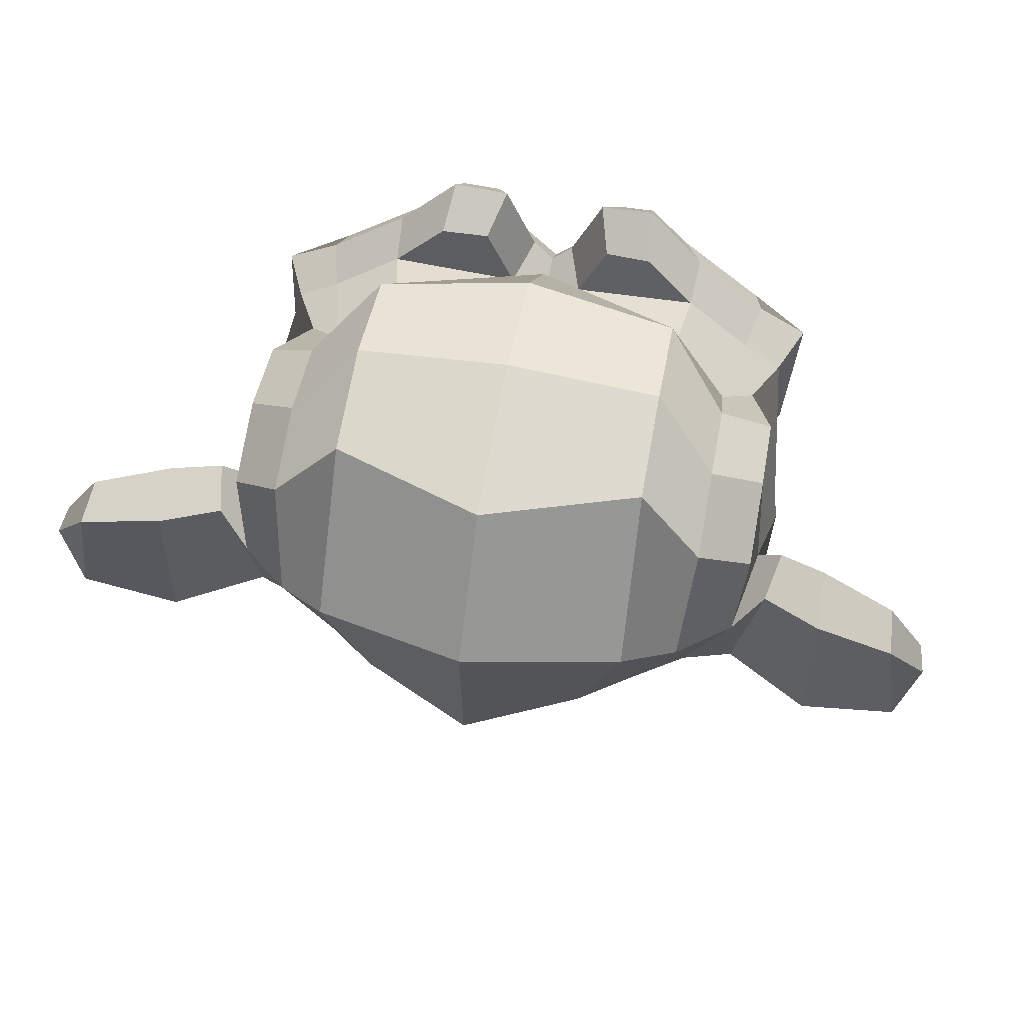
<metadata>
{"format":"obj","ext":"obj","renderer":"f3d","projection":"perspective","resolution":1024,"background":"white","views":[{"elev":59.6,"azim":-169.5,"up":"+Y"}]}
</metadata>
<code>
o Suzanne
v 0.16 0.06 0.28
v -0.16 0.06 0.28
v 0.1829 0.03429 0.2514
v -0.1829 0.03429 0.2514
v 0.2 0.02 0.2114
v -0.2 0.02 0.2114
v 0.1286 -0.008572 0.2257
v -0.1286 -0.008572 0.2257
v 0.1286 0.01143 0.2629
v -0.1286 0.01143 0.2629
v 0.1286 0.04857 0.2857
v -0.1286 0.04857 0.2857
v 0.1 0.06 0.2914
v -0.1 0.06 0.2914
v 0.07429 0.03429 0.2714
v -0.07429 0.03429 0.2714
v 0.05715 0.02 0.2372
v -0.05715 0.02 0.2372
v 0.02857 0.08858 0.24
v -0.02857 0.08858 0.24
v 0.05143 0.08858 0.2714
v -0.05143 0.08858 0.2714
v 0.08858 0.08858 0.2914
v -0.08858 0.08858 0.2914
v 0.1 0.12 0.2914
v -0.1 0.12 0.2914
v 0.07429 0.1429 0.2714
v -0.07429 0.1429 0.2714
v 0.05715 0.16 0.2372
v -0.05715 0.16 0.2372
v 0.1286 0.1886 0.2257
v -0.1286 0.1886 0.2257
v 0.1286 0.1657 0.2629
v -0.1286 0.1657 0.2629
v 0.1286 0.1314 0.2857
v -0.1286 0.1314 0.2857
v 0.16 0.12 0.28
v -0.16 0.12 0.28
v 0.1829 0.1429 0.2514
v -0.1829 0.1429 0.2514
v 0.2 0.16 0.2114
v -0.2 0.16 0.2114
v 0.2286 0.08858 0.2057
v -0.2286 0.08858 0.2057
v 0.2057 0.08858 0.2457
v -0.2057 0.08858 0.2457
v 0.1714 0.08858 0.2772
v -0.1714 0.08858 0.2772
v 0.1743 0.08858 0.2829
v -0.1743 0.08858 0.2829
v 0.1629 0.1229 0.2857
v -0.1629 0.1229 0.2857
v 0.1286 0.1371 0.2943
v -0.1286 0.1371 0.2943
v 0.09715 0.1229 0.3
v -0.09715 0.1229 0.3
v 0.08286 0.08858 0.3
v -0.08286 0.08858 0.3
v 0.09715 0.05715 0.3
v -0.09715 0.05715 0.3
v 0.1286 0.08858 0.3029
v -0.1286 0.08858 0.3029
v 0.1286 0.04286 0.2943
v -0.1286 0.04286 0.2943
v 0.1629 0.05715 0.2857
v -0.1629 0.05715 0.2857
v 0 0.1571 0.2714
v 0 0.1286 0.3
v 0 -0.2486 0.2686
v 0 -0.1171 0.2857
v 0 -0.06857 0.2914
v 0 -0.2829 0.2629
v 0 0.1486 0.22
v 0 0.2086 0.2086
v 0 0.3286 -0.2
v 0 0.2057 -0.3114
v 0 0.02571 -0.3029
v 0 -0.14 -0.1286
v 0.07429 -0.06857 0.2057
v -0.07429 -0.06857 0.2057
v 0.1143 -0.16 0.2086
v -0.1143 -0.16 0.2086
v 0.1286 -0.2543 0.2086
v -0.1286 -0.2543 0.2086
v 0.1343 -0.3257 0.1943
v -0.1343 -0.3257 0.1943
v 0.12 -0.3457 0.1914
v -0.12 -0.3457 0.1914
v 0.06572 -0.3543 0.2029
v -0.06572 -0.3543 0.2029
v 0 -0.36 0.2114
v 0.16 -0.05143 0.1943
v -0.16 -0.05143 0.1943
v 0.2314 -0.01429 0.1971
v -0.2314 -0.01429 0.1971
v 0.3029 0.05429 0.1629
v -0.3029 0.05429 0.1629
v 0.3143 0.1571 0.2172
v -0.3143 0.1571 0.2172
v 0.26 0.1772 0.2286
v -0.26 0.1772 0.2286
v 0.18 0.22 0.2514
v -0.18 0.22 0.2514
v 0.1171 0.2772 0.2686
v -0.1171 0.2772 0.2686
v 0.05715 0.2629 0.2772
v -0.05715 0.2629 0.2772
v 0.02286 0.18 0.2743
v -0.02286 0.18 0.2743
v 0.06 0.1514 0.2829
v -0.06 0.1514 0.2829
v 0.04572 0.1114 0.28
v -0.04572 0.1114 0.28
v 0.07429 0.03429 0.2714
v -0.07429 0.03429 0.2714
v 0.1371 0.005715 0.2572
v -0.1371 0.005715 0.2572
v 0.18 0.02286 0.2457
v -0.18 0.02286 0.2457
v 0.2286 0.06857 0.2372
v -0.2286 0.06857 0.2372
v 0.2343 0.1086 0.2372
v -0.2343 0.1086 0.2372
v 0.22 0.1371 0.2429
v -0.22 0.1371 0.2429
v 0.1571 0.16 0.2629
v -0.1571 0.16 0.2629
v 0.09143 0.1714 0.2772
v -0.09143 0.1714 0.2772
v 0 -0.28 0.2686
v 0.04 -0.2629 0.2686
v -0.04 -0.2629 0.2686
v 0.04286 -0.3057 0.26
v -0.04286 -0.3057 0.26
v 0.02286 -0.3229 0.2543
v -0.02286 -0.3229 0.2543
v 0 -0.3257 0.2514
v 0 -0.07143 0.2743
v 0 -0.05143 0.2714
v 0.03714 -0.05429 0.2714
v -0.03714 -0.05429 0.2714
v 0.04572 -0.08286 0.2743
v -0.04572 -0.08286 0.2743
v 0.03143 -0.1057 0.2714
v -0.03143 -0.1057 0.2714
v 0.1457 -0.01714 0.2457
v -0.1457 -0.01714 0.2457
v 0.2257 0.02 0.2286
v -0.2257 0.02 0.2286
v 0.2657 0.07429 0.22
v -0.2657 0.07429 0.22
v 0.2714 0.1371 0.24
v -0.2714 0.1371 0.24
v 0.2514 0.1514 0.2657
v -0.2514 0.1514 0.2657
v 0.16 0.2 0.2914
v -0.16 0.2 0.2914
v 0.1143 0.2343 0.3057
v -0.1143 0.2343 0.3057
v 0.07429 0.2257 0.3114
v -0.07429 0.2257 0.3114
v 0.03714 0.1571 0.3086
v -0.03714 0.1571 0.3086
v 0.04572 -0.03714 0.2972
v -0.04572 -0.03714 0.2972
v 0.07715 -0.1629 0.26
v -0.07715 -0.1629 0.26
v 0.09143 -0.2572 0.2514
v -0.09143 -0.2572 0.2514
v 0.09715 -0.3 0.2429
v -0.09715 -0.3 0.2429
v 0.08572 -0.3343 0.2314
v -0.08572 -0.3343 0.2314
v 0.06 -0.34 0.2314
v -0.06 -0.34 0.2314
v 0 -0.3457 0.2343
v 0 0.01714 0.2657
v 0 0.07715 0.28
v 0.12 0.1743 0.2714
v -0.12 0.1743 0.2714
v 0.06 0.05143 0.2743
v -0.06 0.05143 0.2743
v 0.04857 0.07715 0.2772
v -0.04857 0.07715 0.2772
v 0.04286 -0.2514 0.2686
v -0.04286 -0.2514 0.2686
v 0.02857 -0.1629 0.2743
v -0.02857 -0.1629 0.2743
v 0 -0.1629 0.2743
v 0 -0.12 0.2714
v 0.03429 -0.1 0.2857
v -0.03429 -0.1 0.2857
v 0.04857 -0.08286 0.2914
v -0.04857 -0.08286 0.2914
v 0.04 -0.04857 0.2857
v -0.04 -0.04857 0.2857
v 0.01429 -0.04572 0.2857
v -0.01429 -0.04572 0.2857
v 0 -0.07429 0.3029
v 0.01714 -0.05429 0.2972
v -0.01714 -0.05429 0.2972
v 0.03429 -0.05715 0.2972
v -0.03429 -0.05715 0.2972
v 0.04 -0.08286 0.3029
v -0.04 -0.08286 0.3029
v 0.02857 -0.09143 0.2943
v -0.02857 -0.09143 0.2943
v 0 -0.1057 0.2943
v 0.09429 -0.1143 0.2029
v -0.09429 -0.1143 0.2029
v 0.06 -0.08858 0.26
v -0.06 -0.08858 0.26
v 0.06572 -0.1143 0.26
v -0.06572 -0.1143 0.26
v 0.08572 -0.09143 0.2029
v -0.08572 -0.09143 0.2029
v 0 -0.32 0.2514
v 0.01714 -0.3172 0.2514
v -0.01714 -0.3172 0.2514
v 0.03429 -0.3 0.26
v -0.03429 -0.3 0.26
v 0.03429 -0.2714 0.2657
v -0.03429 -0.2714 0.2657
v 0 -0.2857 0.24
v 0.03429 -0.2743 0.2429
v -0.03429 -0.2743 0.2429
v 0.03429 -0.2972 0.2343
v -0.03429 -0.2972 0.2343
v 0.01714 -0.3114 0.2314
v -0.01714 -0.3114 0.2314
v 0 -0.3143 0.2314
v 0.06286 0.08 0.2857
v -0.06286 0.08 0.2857
v 0.06857 0.05715 0.2829
v -0.06857 0.05715 0.2829
v 0.1229 0.1571 0.2772
v -0.1229 0.1571 0.2772
v 0.1 0.1543 0.2829
v -0.1 0.1543 0.2829
v 0.1543 0.1457 0.2829
v -0.1543 0.1457 0.2829
v 0.2057 0.1286 0.2543
v -0.2057 0.1286 0.2543
v 0.2143 0.1057 0.2514
v -0.2143 0.1057 0.2514
v 0.2114 0.07143 0.2486
v -0.2114 0.07143 0.2486
v 0.1743 0.03714 0.2629
v -0.1743 0.03714 0.2629
v 0.1371 0.02286 0.2714
v -0.1371 0.02286 0.2714
v 0.08286 0.04 0.2857
v -0.08286 0.04 0.2857
v 0.06572 0.1086 0.2857
v -0.06572 0.1086 0.2857
v 0.07715 0.1371 0.2857
v -0.07715 0.1371 0.2857
v 0.08572 0.1314 0.2772
v -0.08572 0.1314 0.2772
v 0.07143 0.1086 0.2772
v -0.07143 0.1086 0.2772
v 0.08858 0.04572 0.2772
v -0.08858 0.04572 0.2772
v 0.1371 0.03143 0.2657
v -0.1371 0.03143 0.2657
v 0.1686 0.04286 0.2572
v -0.1686 0.04286 0.2572
v 0.2 0.07715 0.2457
v -0.2 0.07715 0.2457
v 0.2029 0.1029 0.2457
v -0.2029 0.1029 0.2457
v 0.1943 0.1229 0.2486
v -0.1943 0.1229 0.2486
v 0.1514 0.1429 0.2743
v -0.1514 0.1429 0.2743
v 0.1029 0.1457 0.28
v -0.1029 0.1457 0.28
v 0.1229 0.1486 0.2743
v -0.1229 0.1486 0.2743
v 0.07429 0.06286 0.2743
v -0.07429 0.06286 0.2743
v 0.07143 0.08286 0.2743
v -0.07143 0.08286 0.2743
v 0.04 0.1686 0.2229
v -0.04 0.1686 0.2229
v 0.07143 0.2429 0.2257
v -0.07143 0.2429 0.2257
v 0.1229 0.2514 0.2172
v -0.1229 0.2514 0.2172
v 0.1772 0.2029 0.2029
v -0.1772 0.2029 0.2029
v 0.2486 0.1657 0.18
v -0.2486 0.1657 0.18
v 0.2914 0.1486 0.1686
v -0.2914 0.1486 0.1686
v 0.2829 0.06 0.1371
v -0.2829 0.06 0.1371
v 0.22 0 0.1514
v -0.22 0 0.1514
v 0.16 -0.03429 0.1714
v -0.16 -0.03429 0.1714
v 0 0.3286 0.1057
v 0 0.36 -0.02857
v 0 -0.07143 -0.2457
v 0 -0.1686 0.06857
v 0 -0.3572 0.1686
v 0 -0.2943 0.1257
v 0 -0.2086 0.1171
v 0 -0.1772 0.1029
v 0.3114 0.08572 0.02
v -0.3114 0.08572 0.02
v 0.3143 0.1171 -0.01714
v -0.3143 0.1171 -0.01714
v 0.2829 0.09715 -0.16
v -0.2829 0.09715 -0.16
v 0.1686 0.16 -0.2572
v -0.1686 0.16 -0.2572
v 0.2686 -0.01714 0.02571
v -0.2686 -0.01714 0.02571
v 0.2172 -0.04572 -0.06
v -0.2172 -0.04572 -0.06
v 0.2343 -0.002857 -0.1571
v -0.2343 -0.002857 -0.1571
v 0.1229 0.02 -0.2429
v -0.1229 0.02 -0.2429
v 0.08572 -0.1286 0.1486
v -0.08572 -0.1286 0.1486
v 0.06572 -0.1514 0.09429
v -0.06572 -0.1514 0.09429
v 0.1057 -0.26 0.14
v -0.1057 -0.26 0.14
v 0.09143 -0.1829 0.1429
v -0.09143 -0.1829 0.1429
v 0.12 -0.3343 0.1457
v -0.12 -0.3343 0.1457
v 0.05143 -0.2772 0.1343
v -0.05143 -0.2772 0.1343
v 0.04572 -0.1971 0.1314
v -0.04572 -0.1971 0.1314
v 0.06 -0.3457 0.16
v -0.06 -0.3457 0.16
v 0.08 -0.1029 0.1571
v -0.08 -0.1029 0.1571
v 0.07715 -0.08286 0.1714
v -0.07715 -0.08286 0.1714
v 0.07429 -0.06286 0.1829
v -0.07429 -0.06286 0.1829
v 0.07715 -0.1429 0.06
v -0.07715 -0.1429 0.06
v 0.1086 -0.1143 -0.09715
v -0.1086 -0.1143 -0.09715
v 0.1257 -0.05429 -0.1971
v -0.1257 -0.05429 -0.1971
v 0.1657 0.3172 -0.14
v -0.1657 0.3172 -0.14
v 0.1657 0.34 -0.02571
v -0.1657 0.34 -0.02571
v 0.1657 0.3114 0.08572
v -0.1657 0.3114 0.08572
v 0.1686 0.1914 0.1571
v -0.1686 0.1914 0.1571
v 0.2657 0.1486 0.1229
v -0.2657 0.1486 0.1229
v 0.2314 0.1657 0.1029
v -0.2314 0.1657 0.1029
v 0.2343 0.2572 0.02
v -0.2343 0.2572 0.02
v 0.2914 0.2057 0.04572
v -0.2914 0.2057 0.04572
v 0.2914 0.2257 -0.04286
v -0.2914 0.2257 -0.04286
v 0.2343 0.2743 -0.07143
v -0.2343 0.2743 -0.07143
v 0.2343 0.2486 -0.1629
v -0.2343 0.2486 -0.1629
v 0.2914 0.1971 -0.1314
v -0.2914 0.1971 -0.1314
v 0.2257 0.12 -0.2143
v -0.2257 0.12 -0.2143
v 0.1772 0.008572 -0.2
v -0.1772 0.008572 -0.2
v 0.3 0.12 -0.07429
v -0.3 0.12 -0.07429
v 0.1486 -0.06286 0.05429
v -0.1486 -0.06286 0.05429
v 0.1571 -0.07143 -0.07715
v -0.1571 -0.07143 -0.07715
v 0.3257 0.1486 -0.08572
v -0.3257 0.1486 -0.08572
v 0.2829 -0.05143 -0.04572
v -0.2829 -0.05143 -0.04572
v 0.38 -0.03714 -0.12
v -0.38 -0.03714 -0.12
v 0.4686 0.02 -0.1571
v -0.4686 0.02 -0.1571
v 0.4943 0.1171 -0.1543
v -0.4943 0.1171 -0.1543
v 0.4514 0.1857 -0.1543
v -0.4514 0.1857 -0.1543
v 0.3743 0.1743 -0.1143
v -0.3743 0.1743 -0.1143
v 0.3714 0.1514 -0.1057
v -0.3714 0.1514 -0.1057
v 0.4343 0.16 -0.1429
v -0.4343 0.16 -0.1429
v 0.4629 0.1057 -0.1486
v -0.4629 0.1057 -0.1486
v 0.4429 0.02857 -0.1486
v -0.4429 0.02857 -0.1486
v 0.3772 -0.01429 -0.1114
v -0.3772 -0.01429 -0.1114
v 0.3029 -0.02571 -0.04857
v -0.3029 -0.02571 -0.04857
v 0.3372 0.1314 -0.08
v -0.3372 0.1314 -0.08
v 0.3457 0.1114 -0.1057
v -0.3457 0.1114 -0.1057
v 0.3229 -0.008572 -0.07715
v -0.3229 -0.008572 -0.07715
v 0.38 0 -0.1343
v -0.38 0 -0.1343
v 0.4343 0.03429 -0.1629
v -0.4343 0.03429 -0.1629
v 0.4514 0.09143 -0.1629
v -0.4514 0.09143 -0.1629
v 0.4286 0.1314 -0.16
v -0.4286 0.1314 -0.16
v 0.3743 0.1257 -0.1314
v -0.3743 0.1257 -0.1314
v 0.3086 0.1057 -0.07715
v -0.3086 0.1057 -0.07715
v 0.3057 0.06286 -0.1
v -0.3057 0.06286 -0.1
v 0.2772 0.03429 -0.1
v -0.2772 0.03429 -0.1
v 0.3 0.03143 -0.1
v -0.3 0.03143 -0.1
v 0.3086 0.005715 -0.1
v -0.3086 0.005715 -0.1
v 0.2972 -0.005715 -0.1
v -0.2972 -0.005715 -0.1
v 0.2657 0 -0.02571
v -0.2657 0 -0.02571
v 0.2629 -0.008572 -0.06286
v -0.2629 -0.008572 -0.06286
v 0.2629 0.01429 -0.06857
v -0.2629 0.01429 -0.06857
v 0.2914 0.07429 -0.07715
v -0.2914 0.07429 -0.07715
v 0.3257 0.08858 -0.09715
v -0.3257 0.08858 -0.09715
v 0.3257 0.08572 -0.1171
v -0.3257 0.08572 -0.1171
v 0.2972 -0.005715 -0.1171
v -0.2972 -0.005715 -0.1171
v 0.3114 0.005715 -0.1171
v -0.3114 0.005715 -0.1171
v 0.3029 0.02857 -0.1171
v -0.3029 0.02857 -0.1171
v 0.28 0.03429 -0.1171
v -0.28 0.03429 -0.1171
v 0.3086 0.06286 -0.1171
v -0.3086 0.06286 -0.1171
v 0.38 0.12 -0.1514
v -0.38 0.12 -0.1514
v 0.4343 0.1257 -0.1772
v -0.4343 0.1257 -0.1772
v 0.46 0.08858 -0.18
v -0.46 0.08858 -0.18
v 0.4429 0.03143 -0.1772
v -0.4429 0.03143 -0.1772
v 0.3829 0 -0.1543
v -0.3829 0 -0.1543
v 0.3229 -0.005715 -0.09715
v -0.3229 -0.005715 -0.09715
v 0.3486 0.1057 -0.1257
v -0.3486 0.1057 -0.1257
v 0.3257 0.04 -0.12
v -0.3257 0.04 -0.12
v 0.3429 0.02286 -0.1229
v -0.3429 0.02286 -0.1229
v 0.3657 0.04572 -0.1343
v -0.3657 0.04572 -0.1343
v 0.3514 0.06286 -0.1286
v -0.3514 0.06286 -0.1286
v 0.3714 0.08572 -0.1371
v -0.3714 0.08572 -0.1371
v 0.3857 0.06857 -0.14
v -0.3857 0.06857 -0.14
v 0.4057 0.07715 -0.1429
v -0.4057 0.07715 -0.1429
v 0.3972 0.1 -0.1429
v -0.3972 0.1 -0.1429
v 0.3743 0.16 -0.1772
v -0.3743 0.16 -0.1772
v 0.4572 0.1714 -0.2
v -0.4572 0.1714 -0.2
v 0.5 0.1086 -0.1829
v -0.5 0.1086 -0.1829
v 0.48 0.02 -0.1943
v -0.48 0.02 -0.1943
v 0.38 -0.03143 -0.18
v -0.38 -0.03143 -0.18
v 0.2886 -0.04572 -0.12
v -0.2886 -0.04572 -0.12
v 0.3143 0.14 -0.14
v -0.3143 0.14 -0.14
f 47 1 3 45
f 4 2 48 46
f 45 3 5 43
f 6 4 46 44
f 3 9 7 5
f 8 10 4 6
f 1 11 9 3
f 10 12 2 4
f 11 13 15 9
f 16 14 12 10
f 9 15 17 7
f 18 16 10 8
f 15 21 19 17
f 20 22 16 18
f 13 23 21 15
f 22 24 14 16
f 23 25 27 21
f 28 26 24 22
f 21 27 29 19
f 30 28 22 20
f 27 33 31 29
f 32 34 28 30
f 25 35 33 27
f 34 36 26 28
f 35 37 39 33
f 40 38 36 34
f 33 39 41 31
f 42 40 34 32
f 39 45 43 41
f 44 46 40 42
f 37 47 45 39
f 46 48 38 40
f 47 37 51 49
f 52 38 48 50
f 37 35 53 51
f 54 36 38 52
f 35 25 55 53
f 56 26 36 54
f 25 23 57 55
f 58 24 26 56
f 23 13 59 57
f 60 14 24 58
f 13 11 63 59
f 64 12 14 60
f 11 1 65 63
f 66 2 12 64
f 1 47 49 65
f 50 48 2 66
f 61 65 49
f 50 66 62
f 63 65 61
f 62 66 64
f 61 59 63
f 64 60 62
f 61 57 59
f 60 58 62
f 61 55 57
f 58 56 62
f 61 53 55
f 56 54 62
f 61 51 53
f 54 52 62
f 61 49 51
f 52 50 62
f 89 174 176 91
f 176 175 90 91
f 87 172 174 89
f 175 173 88 90
f 85 170 172 87
f 173 171 86 88
f 83 168 170 85
f 171 169 84 86
f 81 166 168 83
f 169 167 82 84
f 79 92 146 164
f 147 93 80 165
f 92 94 148 146
f 149 95 93 147
f 94 96 150 148
f 151 97 95 149
f 96 98 152 150
f 153 99 97 151
f 98 100 154 152
f 155 101 99 153
f 100 102 156 154
f 157 103 101 155
f 102 104 158 156
f 159 105 103 157
f 104 106 160 158
f 161 107 105 159
f 106 108 162 160
f 163 109 107 161
f 108 67 68 162
f 68 67 109 163
f 110 128 160 162
f 161 129 111 163
f 128 179 158 160
f 159 180 129 161
f 126 156 158 179
f 159 157 127 180
f 124 154 156 126
f 157 155 125 127
f 122 152 154 124
f 155 153 123 125
f 120 150 152 122
f 153 151 121 123
f 118 148 150 120
f 151 149 119 121
f 116 146 148 118
f 149 147 117 119
f 114 164 146 116
f 147 165 115 117
f 114 181 177 164
f 177 182 115 165
f 110 162 68 112
f 68 163 111 113
f 112 68 178 183
f 178 68 113 184
f 177 181 183 178
f 184 182 177 178
f 135 137 176 174
f 176 137 136 175
f 133 135 174 172
f 175 136 134 173
f 131 133 172 170
f 173 134 132 171
f 166 187 185 168
f 186 188 167 169
f 131 170 168 185
f 169 171 132 186
f 144 190 189 187
f 189 190 145 188
f 185 187 189 69
f 189 188 186 69
f 130 131 185 69
f 186 132 130 69
f 142 193 191 144
f 192 194 143 145
f 140 195 193 142
f 194 196 141 143
f 139 197 195 140
f 196 198 139 141
f 138 71 197 139
f 198 71 138 139
f 190 144 191 70
f 192 145 190 70
f 70 191 206 208
f 207 192 70 208
f 71 199 200 197
f 201 199 71 198
f 197 200 202 195
f 203 201 198 196
f 195 202 204 193
f 205 203 196 194
f 193 204 206 191
f 207 205 194 192
f 199 204 202 200
f 203 205 199 201
f 199 208 206 204
f 207 208 199 205
f 139 140 164 177
f 165 141 139 177
f 140 142 211 164
f 212 143 141 165
f 142 144 213 211
f 214 145 143 212
f 144 187 166 213
f 167 188 145 214
f 81 209 213 166
f 214 210 82 167
f 209 215 211 213
f 212 216 210 214
f 79 164 211 215
f 212 165 80 216
f 131 130 72 222
f 72 130 132 223
f 133 131 222 220
f 223 132 134 221
f 135 133 220 218
f 221 134 136 219
f 137 135 218 217
f 219 136 137 217
f 217 218 229 231
f 230 219 217 231
f 218 220 227 229
f 228 221 219 230
f 220 222 225 227
f 226 223 221 228
f 222 72 224 225
f 224 72 223 226
f 224 231 229 225
f 230 231 224 226
f 225 229 227
f 228 230 226
f 183 181 234 232
f 235 182 184 233
f 112 183 232 254
f 233 184 113 255
f 110 112 254 256
f 255 113 111 257
f 181 114 252 234
f 253 115 182 235
f 114 116 250 252
f 251 117 115 253
f 116 118 248 250
f 249 119 117 251
f 118 120 246 248
f 247 121 119 249
f 120 122 244 246
f 245 123 121 247
f 122 124 242 244
f 243 125 123 245
f 124 126 240 242
f 241 127 125 243
f 126 179 236 240
f 237 180 127 241
f 179 128 238 236
f 239 129 180 237
f 128 110 256 238
f 257 111 129 239
f 238 256 258 276
f 259 257 239 277
f 236 238 276 278
f 277 239 237 279
f 240 236 278 274
f 279 237 241 275
f 242 240 274 272
f 275 241 243 273
f 244 242 272 270
f 273 243 245 271
f 246 244 270 268
f 271 245 247 269
f 248 246 268 266
f 269 247 249 267
f 250 248 266 264
f 267 249 251 265
f 252 250 264 262
f 265 251 253 263
f 234 252 262 280
f 263 253 235 281
f 256 254 260 258
f 261 255 257 259
f 254 232 282 260
f 283 233 255 261
f 232 234 280 282
f 281 235 233 283
f 67 108 284 73
f 285 109 67 73
f 108 106 286 284
f 287 107 109 285
f 106 104 288 286
f 289 105 107 287
f 104 102 290 288
f 291 103 105 289
f 102 100 292 290
f 293 101 103 291
f 100 98 294 292
f 295 99 101 293
f 98 96 296 294
f 297 97 99 295
f 96 94 298 296
f 299 95 97 297
f 94 92 300 298
f 301 93 95 299
f 308 309 328 338
f 329 309 308 339
f 307 308 338 336
f 339 308 307 337
f 306 307 336 340
f 337 307 306 341
f 89 91 306 340
f 306 91 90 341
f 87 89 340 334
f 341 90 88 335
f 85 87 334 330
f 335 88 86 331
f 83 85 330 332
f 331 86 84 333
f 330 336 338 332
f 339 337 331 333
f 330 334 340 336
f 341 335 331 337
f 326 332 338 328
f 339 333 327 329
f 81 83 332 326
f 333 84 82 327
f 209 342 344 215
f 345 343 210 216
f 81 326 342 209
f 343 327 82 210
f 79 215 344 346
f 345 216 80 347
f 79 346 300 92
f 301 347 80 93
f 77 324 352 304
f 353 325 77 304
f 304 352 350 78
f 351 353 304 78
f 78 350 348 305
f 349 351 78 305
f 305 348 328 309
f 329 349 305 309
f 326 328 348 342
f 349 329 327 343
f 296 298 318 310
f 319 299 297 311
f 76 316 324 77
f 325 317 76 77
f 302 358 356 303
f 357 359 302 303
f 303 356 354 75
f 355 357 303 75
f 75 354 316 76
f 317 355 75 76
f 292 294 362 364
f 363 295 293 365
f 364 362 368 366
f 369 363 365 367
f 366 368 370 372
f 371 369 367 373
f 372 370 376 374
f 377 371 373 375
f 314 378 374 376
f 375 379 315 377
f 316 354 374 378
f 375 355 317 379
f 354 356 372 374
f 373 357 355 375
f 356 358 366 372
f 367 359 357 373
f 358 360 364 366
f 365 361 359 367
f 290 292 364 360
f 365 293 291 361
f 74 360 358 302
f 359 361 74 302
f 284 286 288 290
f 289 287 285 291
f 284 290 360 74
f 361 291 285 74
f 73 284 74
f 74 285 73
f 294 296 310 362
f 311 297 295 363
f 310 312 368 362
f 369 313 311 363
f 312 382 370 368
f 371 383 313 369
f 314 376 370 382
f 371 377 315 383
f 348 350 386 384
f 387 351 349 385
f 318 384 386 320
f 387 385 319 321
f 298 300 384 318
f 385 301 299 319
f 300 344 342 384
f 343 345 301 385
f 342 348 384
f 385 349 343
f 300 346 344
f 345 347 301
f 314 322 380 378
f 381 323 315 379
f 316 378 380 324
f 381 379 317 325
f 320 386 380 322
f 381 387 321 323
f 350 352 380 386
f 381 353 351 387
f 324 380 352
f 353 381 325
f 400 388 414 402
f 415 389 401 403
f 400 402 404 398
f 405 403 401 399
f 398 404 406 396
f 407 405 399 397
f 396 406 408 394
f 409 407 397 395
f 394 408 410 392
f 411 409 395 393
f 392 410 412 390
f 413 411 393 391
f 410 420 418 412
f 419 421 411 413
f 408 422 420 410
f 421 423 409 411
f 406 424 422 408
f 423 425 407 409
f 404 426 424 406
f 425 427 405 407
f 402 428 426 404
f 427 429 403 405
f 402 414 416 428
f 417 415 403 429
f 318 320 444 442
f 445 321 319 443
f 320 390 412 444
f 413 391 321 445
f 310 318 442 312
f 443 319 311 313
f 382 430 414 388
f 415 431 383 389
f 412 418 440 444
f 441 419 413 445
f 438 446 444 440
f 445 447 439 441
f 434 446 438 436
f 439 447 435 437
f 432 448 446 434
f 447 449 433 435
f 430 448 432 450
f 433 449 431 451
f 414 430 450 416
f 451 431 415 417
f 312 448 430 382
f 431 449 313 383
f 312 442 446 448
f 447 443 313 449
f 442 444 446
f 447 445 443
f 416 450 452 476
f 453 451 417 477
f 450 432 462 452
f 463 433 451 453
f 432 434 460 462
f 461 435 433 463
f 434 436 458 460
f 459 437 435 461
f 436 438 456 458
f 457 439 437 459
f 438 440 454 456
f 455 441 439 457
f 440 418 474 454
f 475 419 441 455
f 428 416 476 464
f 477 417 429 465
f 426 428 464 466
f 465 429 427 467
f 424 426 466 468
f 467 427 425 469
f 422 424 468 470
f 469 425 423 471
f 420 422 470 472
f 471 423 421 473
f 418 420 472 474
f 473 421 419 475
f 458 456 480 478
f 481 457 459 479
f 478 480 482 484
f 483 481 479 485
f 484 482 488 486
f 489 483 485 487
f 486 488 490 492
f 491 489 487 493
f 464 476 486 492
f 487 477 465 493
f 452 484 486 476
f 487 485 453 477
f 452 462 478 484
f 479 463 453 485
f 458 478 462 460
f 463 479 459 461
f 454 474 480 456
f 481 475 455 457
f 472 482 480 474
f 481 483 473 475
f 470 488 482 472
f 483 489 471 473
f 468 490 488 470
f 489 491 469 471
f 466 492 490 468
f 491 493 467 469
f 464 492 466
f 467 493 465
f 392 390 504 502
f 505 391 393 503
f 394 392 502 500
f 503 393 395 501
f 396 394 500 498
f 501 395 397 499
f 398 396 498 496
f 499 397 399 497
f 400 398 496 494
f 497 399 401 495
f 388 400 494 506
f 495 401 389 507
f 494 502 504 506
f 505 503 495 507
f 494 496 500 502
f 501 497 495 503
f 496 498 500
f 501 499 497
f 314 382 388 506
f 389 383 315 507
f 314 506 504 322
f 505 507 315 323
f 320 322 504 390
f 505 323 321 391

</code>
